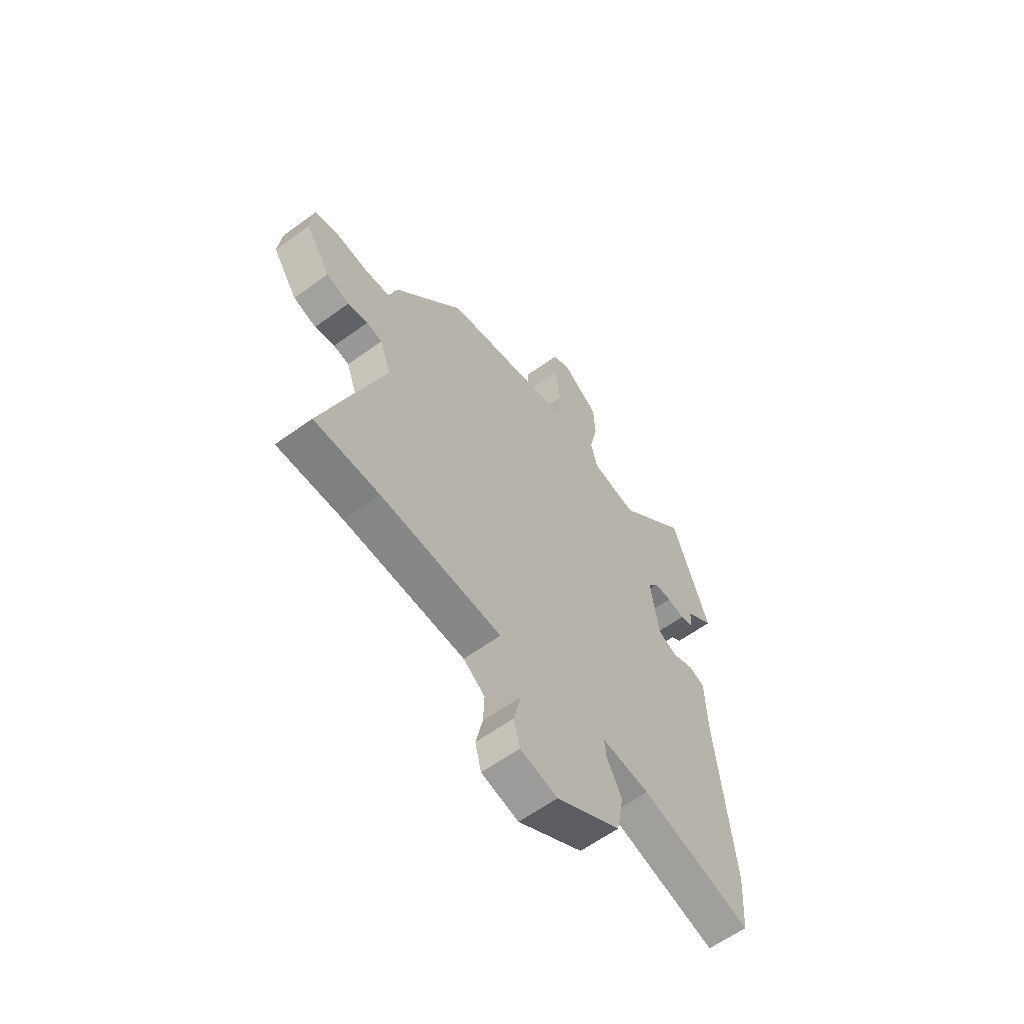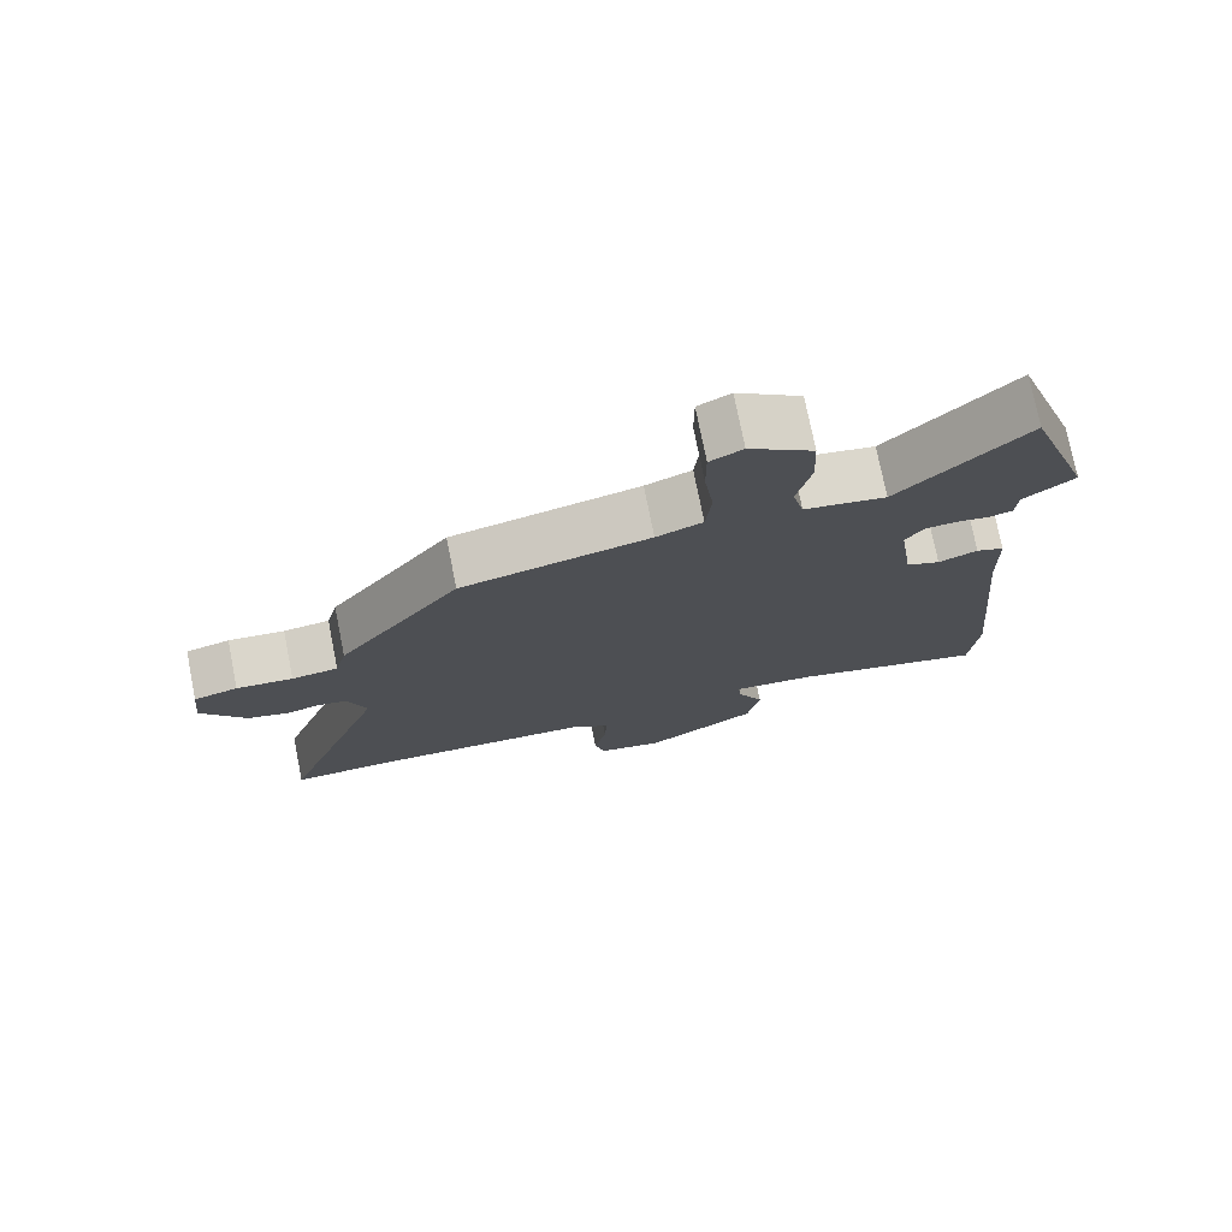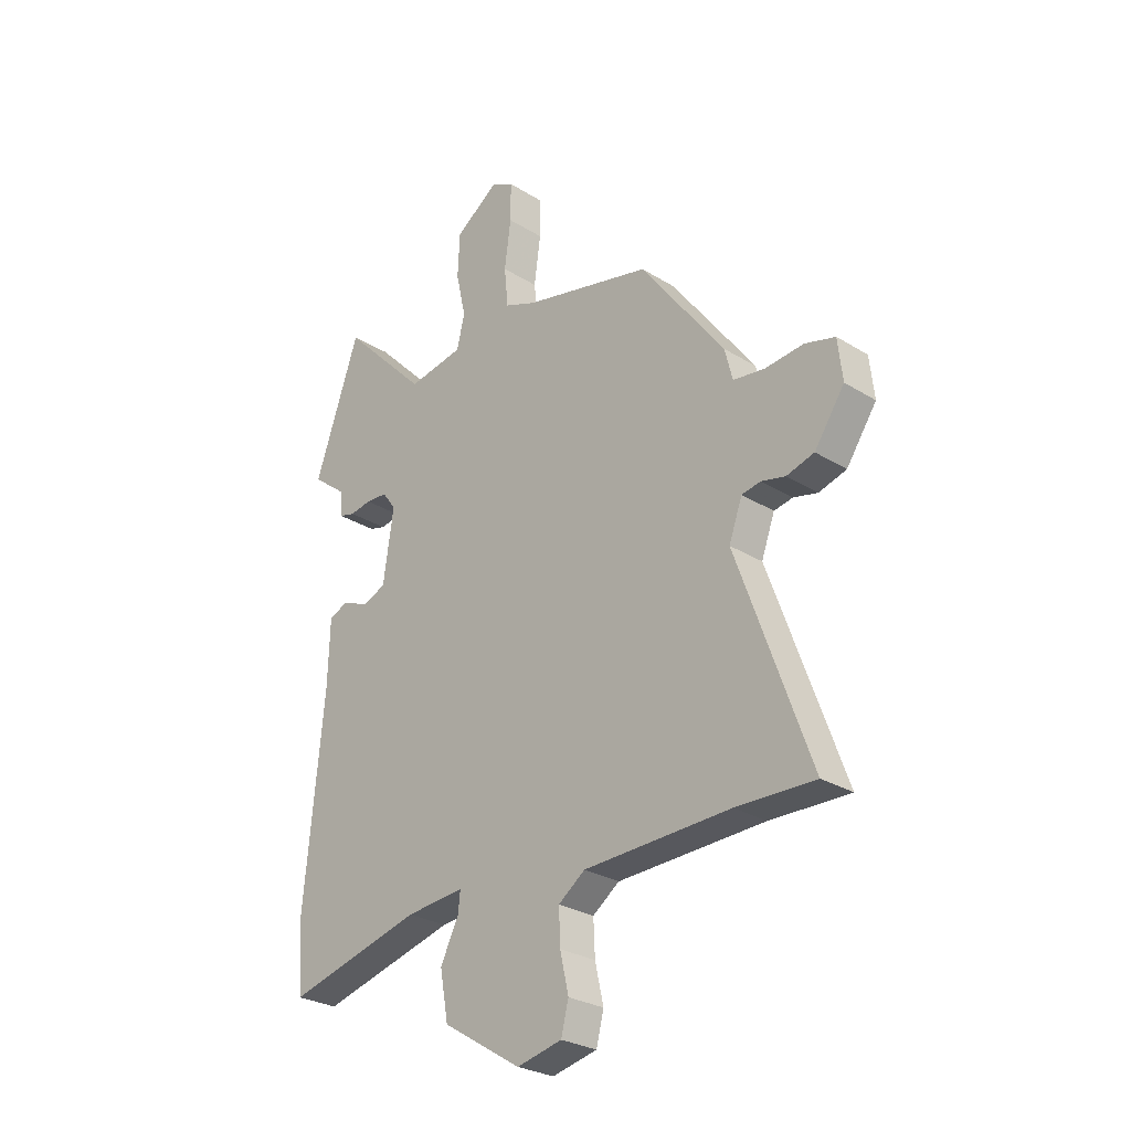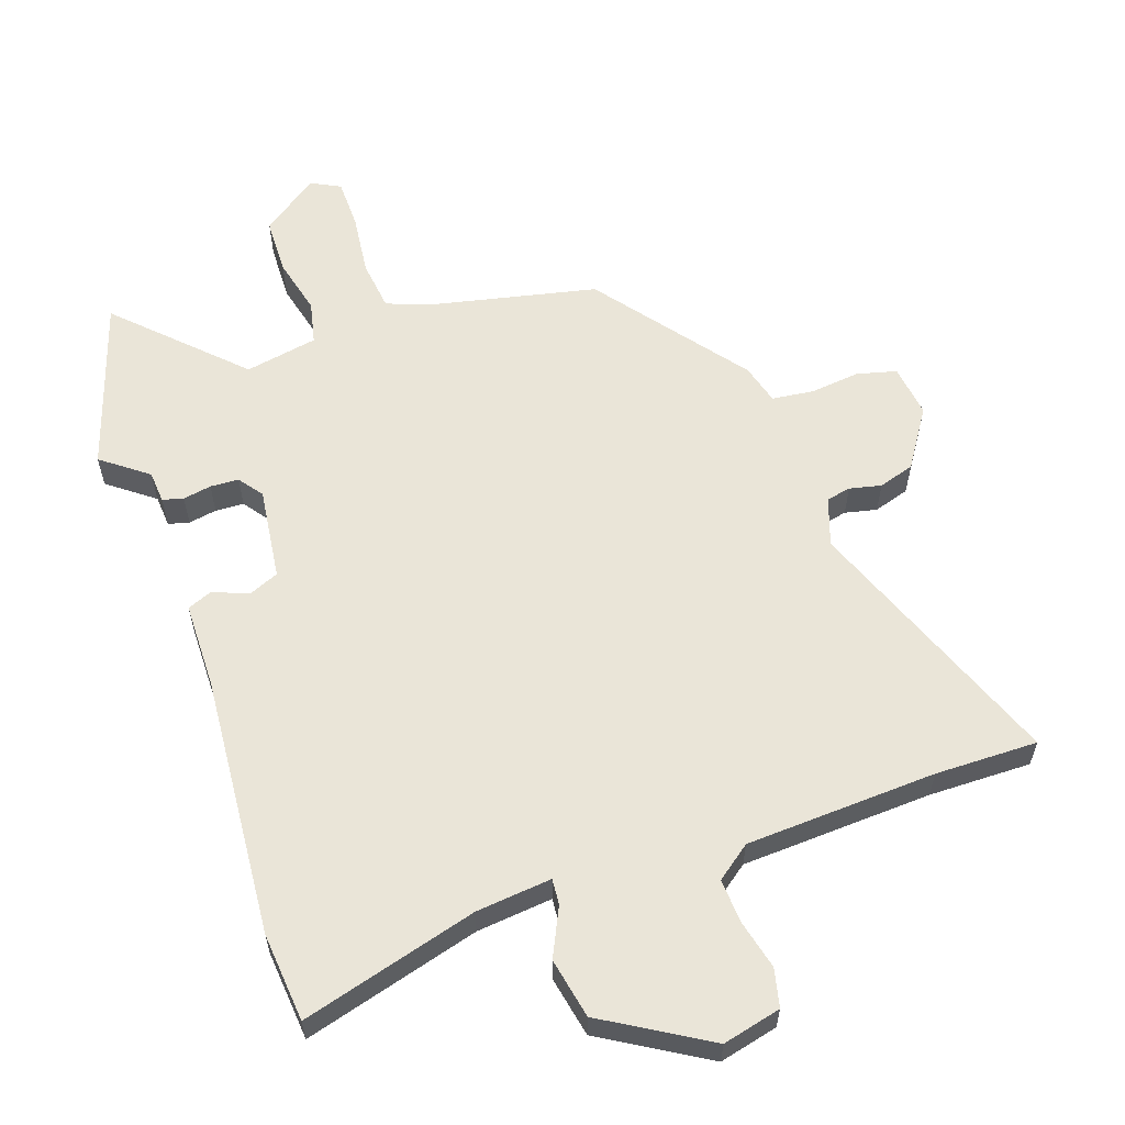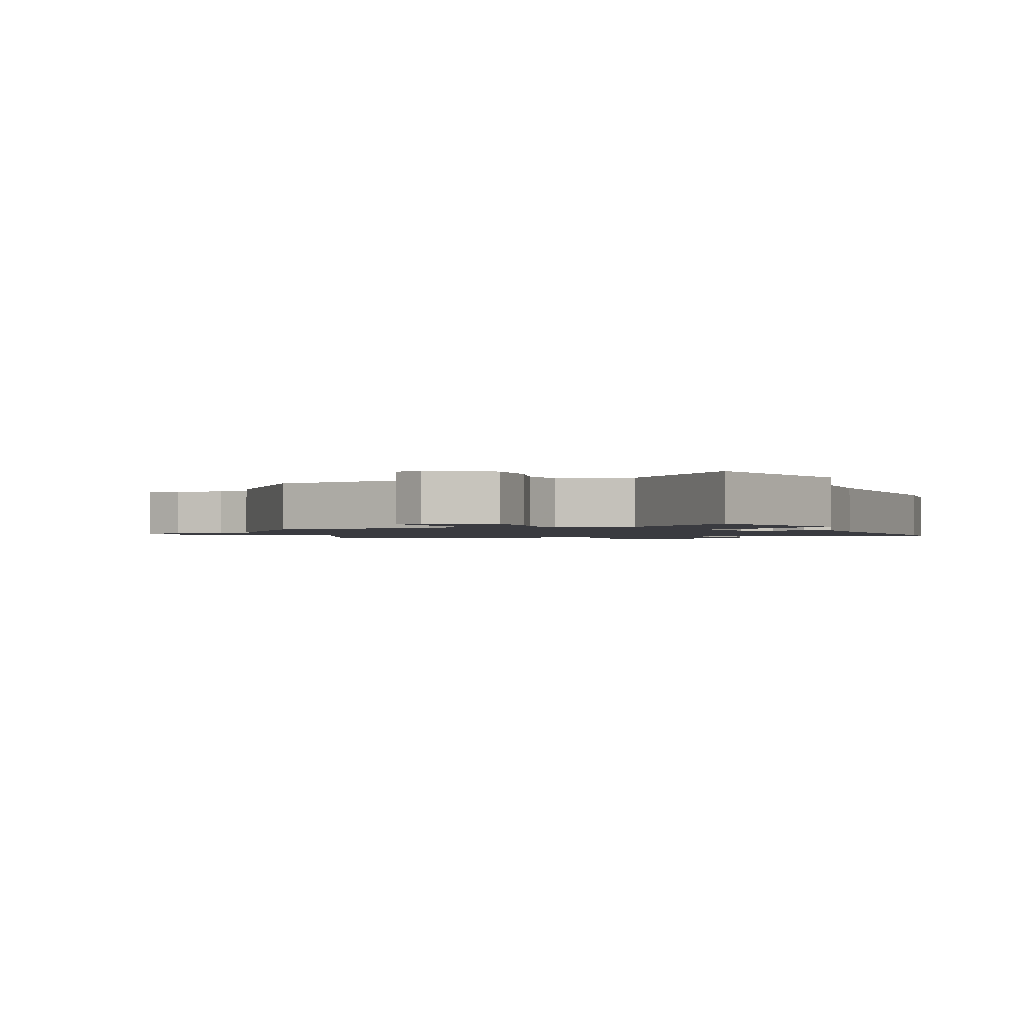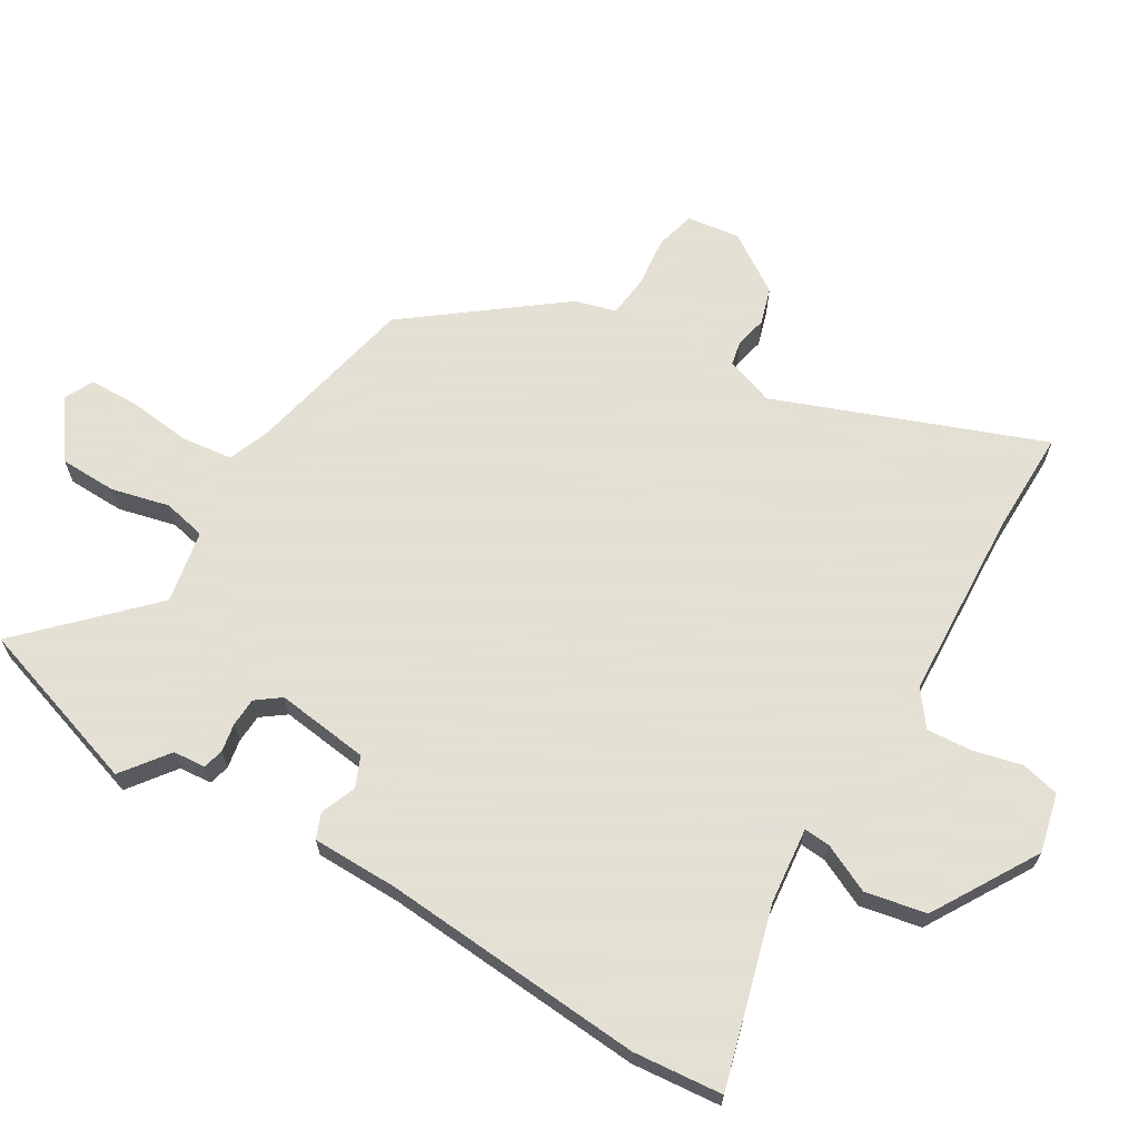
<metadata>
{"format":"obj","ext":"obj","renderer":"f3d","projection":"perspective","resolution":1024,"background":"white","views":[{"elev":-61.3,"azim":-53.5,"up":"+Z"},{"elev":75.6,"azim":-11.3,"up":"+Z"},{"elev":-27.8,"azim":-133.4,"up":"+Z"},{"elev":59.2,"azim":159.9,"up":"+Y"},{"elev":-1.4,"azim":18.8,"up":"+Y"},{"elev":66.2,"azim":119.7,"up":"+Y"}]}
</metadata>
<code>
v -0.465 0.07 -0.499
v -0.624 0.07 -0.504
v -0.476 0.07 -0.093
v -0.503 0.07 -0.019
v -0.541 0.07 -0.012
v -0.59 0.07 -0.024
v -0.646 0.07 -0.008
v -0.707 0.07 0.081
v -0.698 0.07 0.163
v -0.637 0.07 0.18
v -0.559 0.07 0.173
v -0.495 0.07 0.182
v -0.479 0.07 0.245
v -0.309 0.07 0.476
v -0.049 0.07 0.538
v 0.015 0.07 0.564
v 0.023 0.07 0.643
v 0.01 0.07 0.739
v 0.01 0.07 0.816
v 0.055 0.07 0.84
v 0.144 0.07 0.778
v 0.148 0.07 0.69
v 0.128 0.07 0.601
v 0.144 0.07 0.535
v 0.257 0.07 0.516
v 0.432 0.07 0.696
v 0.523 0.07 0.434
v 0.453 0.07 0.379
v 0.45 0.07 0.329
v 0.418 0.07 0.32
v 0.374 0.07 0.327
v 0.33 0.07 0.324
v 0.303 0.07 0.286
v 0.324 0.07 0.143
v 0.371 0.07 0.124
v 0.425 0.07 0.147
v 0.464 0.07 0.132
v 0.468 0.07 -0.001
v 0.507 0.07 -0.406
v 0.497 0.07 -0.544
v 0.224 0.07 -0.474
v 0.106 0.07 -0.464
v 0.11 0.07 -0.504
v 0.147 0.07 -0.578
v 0.13 0.07 -0.672
v -0.029 0.07 -0.771
v -0.12 0.07 -0.751
v -0.135 0.07 -0.692
v -0.118 0.07 -0.616
v -0.115 0.07 -0.547
v -0.169 0.07 -0.508
v -0.465 0 -0.499
v -0.624 0 -0.504
v -0.476 0 -0.093
v -0.503 0 -0.019
v -0.541 0 -0.012
v -0.59 0 -0.024
v -0.646 0 -0.008
v -0.707 0 0.081
v -0.698 0 0.163
v -0.637 0 0.18
v -0.559 0 0.173
v -0.495 0 0.182
v -0.479 0 0.245
v -0.309 0 0.476
v -0.049 0 0.538
v 0.015 0 0.564
v 0.023 0 0.643
v 0.01 0 0.739
v 0.01 0 0.816
v 0.055 0 0.84
v 0.144 0 0.778
v 0.148 0 0.69
v 0.128 0 0.601
v 0.144 0 0.535
v 0.257 0 0.516
v 0.432 0 0.696
v 0.523 0 0.434
v 0.453 0 0.379
v 0.45 0 0.329
v 0.418 0 0.32
v 0.374 0 0.327
v 0.33 0 0.324
v 0.303 0 0.286
v 0.324 0 0.143
v 0.371 0 0.124
v 0.425 0 0.147
v 0.464 0 0.132
v 0.468 0 -0.001
v 0.507 0 -0.406
v 0.497 0 -0.544
v 0.224 0 -0.474
v 0.106 0 -0.464
v 0.11 0 -0.504
v 0.147 0 -0.578
v 0.13 0 -0.672
v -0.029 0 -0.771
v -0.12 0 -0.751
v -0.135 0 -0.692
v -0.118 0 -0.616
v -0.115 0 -0.547
v -0.169 0 -0.508
f 47 48 49
f 46 47 49
f 45 46 49
f 44 45 49
f 43 44 49
f 42 43 49 50
f 38 39 40 41
f 38 41 42
f 37 38 42
f 36 37 42
f 35 36 42
f 42 50 51
f 35 42 51
f 34 35 51
f 28 29 30 31
f 28 31 32
f 27 28 32
f 26 27 32
f 25 26 32
f 24 25 32 33
f 21 22 23
f 20 21 23
f 19 20 23
f 18 19 23
f 17 18 23
f 16 17 23 24
f 34 51 1
f 33 34 1
f 24 33 1
f 16 24 1
f 15 16 1
f 9 10 11
f 8 9 11
f 7 8 11
f 6 7 11
f 5 6 11
f 4 5 11 12
f 13 14 15
f 12 13 15
f 4 12 15
f 3 4 15
f 1 2 3 15
f 100 99 98
f 100 98 97
f 100 97 96
f 100 96 95
f 100 95 94
f 101 100 94 93
f 92 91 90 89
f 93 92 89
f 93 89 88
f 93 88 87
f 93 87 86
f 102 101 93
f 102 93 86
f 102 86 85
f 82 81 80 79
f 83 82 79
f 83 79 78
f 83 78 77
f 83 77 76
f 84 83 76 75
f 74 73 72
f 74 72 71
f 74 71 70
f 74 70 69
f 74 69 68
f 75 74 68 67
f 52 102 85
f 52 85 84
f 52 84 75
f 52 75 67
f 52 67 66
f 62 61 60
f 62 60 59
f 62 59 58
f 62 58 57
f 62 57 56
f 63 62 56 55
f 66 65 64
f 66 64 63
f 66 63 55
f 66 55 54
f 66 54 53 52
f 1 52 53 2
f 2 53 54 3
f 3 54 55 4
f 4 55 56 5
f 5 56 57 6
f 6 57 58 7
f 7 58 59 8
f 8 59 60 9
f 9 60 61 10
f 10 61 62 11
f 11 62 63 12
f 12 63 64 13
f 13 64 65 14
f 14 65 66 15
f 15 66 67 16
f 16 67 68 17
f 17 68 69 18
f 18 69 70 19
f 19 70 71 20
f 20 71 72 21
f 21 72 73 22
f 22 73 74 23
f 23 74 75 24
f 24 75 76 25
f 25 76 77 26
f 26 77 78 27
f 27 78 79 28
f 28 79 80 29
f 29 80 81 30
f 30 81 82 31
f 31 82 83 32
f 32 83 84 33
f 33 84 85 34
f 34 85 86 35
f 35 86 87 36
f 36 87 88 37
f 37 88 89 38
f 38 89 90 39
f 39 90 91 40
f 40 91 92 41
f 41 92 93 42
f 42 93 94 43
f 43 94 95 44
f 44 95 96 45
f 45 96 97 46
f 46 97 98 47
f 47 98 99 48
f 48 99 100 49
f 49 100 101 50
f 50 101 102 51
f 51 102 52 1

</code>
